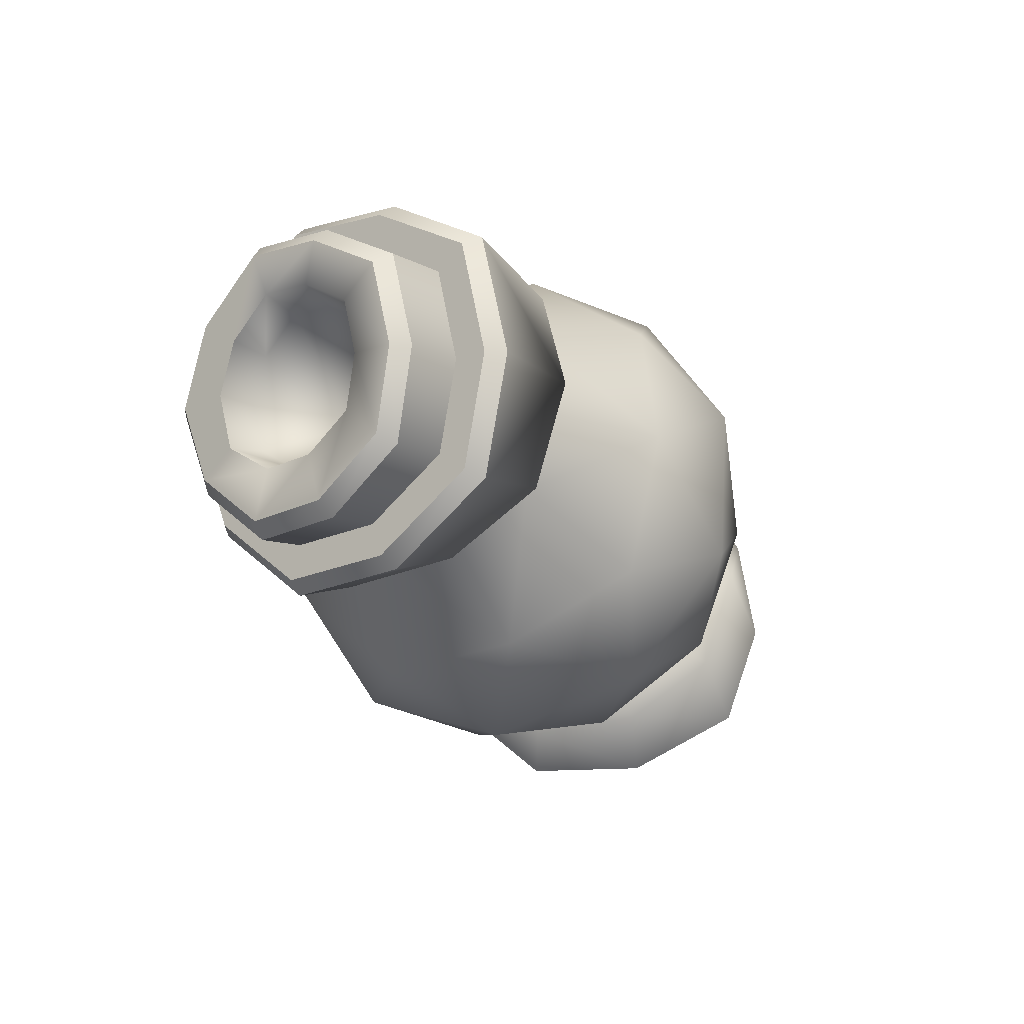
<metadata>
{"format":"obj","ext":"obj","renderer":"f3d","projection":"perspective","resolution":1024,"background":"white","views":[{"elev":-26.2,"azim":-66.2,"up":"+Y"}]}
</metadata>
<code>
g MdlOrbMagazinePickup
v -0.8139 -0.1815 -0.3129
v -0.6834 -0.08085 -0.1498
v -0.829 -0.2567 -0.2134
v -0.6834 -0.08085 -0.1498
v -0.86 -0.2626 -0.102
v -0.8991 -0.2069 -0.0009058
v -0.6834 -0.08085 -0.1498
v -0.9268 -0.1 0.02811
v -0.9424 0.01821 0.008484
v -0.9267 0.08735 -0.08935
v -0.6834 -0.08085 -0.1498
v -0.8991 0.1078 -0.1981
v -0.86 0.04113 -0.2921
v -0.6834 -0.08085 -0.1498
v -0.8288 -0.06148 -0.3362
v -0.8139 -0.1815 -0.3129
v -0.7305 -0.2538 -0.4051
v -0.7092 -0.2945 -0.47
v -0.7288 -0.03398 -0.5496
v -0.7465 -0.04104 -0.4701
v -0.7879 0.2035 -0.4475
v -0.7947 0.1524 -0.3869
v -0.8626 0.3592 -0.2279
v -0.8555 0.2792 -0.2081
v -0.9154 0.3143 0.02431
v -0.8985 0.2426 -0.002364
v -0.9453 0.1568 0.2502
v -0.923 0.114 0.182
v -0.9154 -0.1152 0.2934
v -0.8985 -0.108 0.2172
v -0.8626 -0.3618 0.2238
v -0.8555 -0.309 0.1604
v -0.7879 -0.4915 -0.01208
v -0.7947 -0.4146 -0.03163
v -0.7288 -0.4797 -0.2703
v -0.7465 -0.4051 -0.242
v -0.7092 -0.2945 -0.47
v -0.7305 -0.2538 -0.4051
v -0.5548 -0.2573 -0.4107
v -0.6674 -0.3026 -0.4831
v -0.6876 -0.5017 -0.2695
v -0.561 -0.4396 -0.21
v -0.5418 -0.2013 -0.3183
v -0.7514 -0.5131 0.008704
v -0.5465 -0.3373 -0.1686
v -0.5849 -0.4258 0.06337
v -0.83 -0.3762 0.2588
v -0.5643 -0.327 0.03518
v -0.5965 -0.297 0.2773
v -0.8866 -0.1108 0.3351
v -0.5729 -0.2309 0.1947
v -0.6097 -0.05023 0.3577
v -0.9182 0.1797 0.2869
v -0.5828 -0.04695 0.2546
v -0.6102 0.19 0.3033
v -0.6102 0.19 0.3033
v -0.8862 0.3499 0.04662
v -0.5832 0.1322 0.214
v -0.6097 0.3438 0.1108
v -0.8292 0.3965 -0.2251
v -0.5828 0.2468 0.07057
v -0.6004 0.3762 -0.1455
v -0.7504 0.2314 -0.4562
v -0.5758 0.271 -0.1206
v -0.5894 0.2404 -0.3524
v -0.6883 -0.03534 -0.5644
v -0.5676 0.1697 -0.2748
v -0.5696 -0.05392 -0.4683
v -0.6674 -0.3026 -0.4831
v -0.5529 -0.04971 -0.3612
v -0.5548 -0.2573 -0.4107
v -0.5418 -0.2013 -0.3183
v -0.7465 -0.04104 -0.4701
v -0.8296 -0.2767 -0.4416
v -0.7305 -0.2538 -0.4051
v -0.8491 -0.0626 -0.5081
v -0.7947 0.1524 -0.3869
v -0.9073 0.131 -0.427
v -0.8555 0.2792 -0.2081
v -0.981 0.2568 -0.2499
v -0.8985 0.2426 -0.002364
v -1.033 0.2184 -0.04461
v -0.923 0.114 0.182
v -1.063 0.08781 0.1402
v -0.8985 -0.108 0.2172
v -1.033 -0.1354 0.1771
v -0.8555 -0.309 0.1604
v -0.981 -0.3369 0.1221
v -0.7947 -0.4146 -0.03163
v -0.9073 -0.4413 -0.06842
v -0.7465 -0.4051 -0.242
v -0.8491 -0.4299 -0.278
v -0.7305 -0.2538 -0.4051
v -0.8296 -0.2767 -0.4416
v -0.6674 -0.3026 -0.4831
v -0.7092 -0.2945 -0.47
v -0.7288 -0.4797 -0.2703
v -0.6876 -0.5017 -0.2695
v -0.7879 -0.4915 -0.01208
v -0.7514 -0.5131 0.008704
v -0.8626 -0.3618 0.2238
v -0.83 -0.3762 0.2588
v -0.9154 -0.1152 0.2934
v -0.8866 -0.1108 0.3351
v -0.9453 0.1568 0.2502
v -0.9182 0.1797 0.2869
v -0.9154 0.3143 0.02431
v -0.8862 0.3499 0.04662
v -0.8626 0.3592 -0.2279
v -0.8292 0.3965 -0.2251
v -0.7879 0.2035 -0.4475
v -0.7504 0.2314 -0.4562
v -0.7288 -0.03398 -0.5496
v -0.6883 -0.03534 -0.5644
v -0.7092 -0.2945 -0.47
v -0.6674 -0.3026 -0.4831
v -0.8296 -0.2767 -0.4416
v -0.8736 -0.2616 -0.4258
v -0.8916 -0.4028 -0.2747
v -0.8491 -0.4299 -0.278
v -0.9442 -0.4127 -0.08561
v -0.9073 -0.4413 -0.06842
v -1.011 -0.3182 0.08592
v -0.981 -0.3369 0.1221
v -1.058 -0.1368 0.1352
v -1.033 -0.1354 0.1771
v -1.084 0.06381 0.1019
v -1.063 0.08781 0.1402
v -1.058 0.1812 -0.06418
v -1.033 0.2184 -0.04461
v -1.011 0.2158 -0.2488
v -0.981 0.2568 -0.2499
v -0.9443 0.1027 -0.4083
v -0.9073 0.131 -0.427
v -0.8913 -0.07143 -0.4832
v -0.8491 -0.0626 -0.5081
v -0.8736 -0.2616 -0.4258
v -0.8296 -0.2767 -0.4416
v -0.8736 -0.2616 -0.4258
v -0.9065 -0.2126 -0.3422
v -0.9233 -0.2965 -0.2313
v -0.8916 -0.4028 -0.2747
v -0.9579 -0.303 -0.107
v -0.9442 -0.4127 -0.08561
v -1.002 -0.2409 0.005784
v -1.011 -0.3182 0.08592
v -1.032 -0.1217 0.03815
v -1.058 -0.1368 0.1352
v -1.05 0.0102 0.01626
v -1.084 0.06381 0.1019
v -1.032 0.08733 -0.09288
v -1.058 0.1812 -0.06418
v -1.002 0.1101 -0.2142
v -1.011 0.2158 -0.2488
v -0.9579 0.03577 -0.3191
v -0.9443 0.1027 -0.4083
v -0.9231 -0.0787 -0.3683
v -0.8913 -0.07143 -0.4832
v -0.9065 -0.2126 -0.3422
v -0.8736 -0.2616 -0.4258
v -0.9268 -0.1 0.02811
v -0.8991 -0.2069 -0.0009058
v -0.9424 0.01821 0.008484
v -0.86 -0.2626 -0.102
v -0.9267 0.08735 -0.08935
v -0.829 -0.2567 -0.2134
v -0.9065 -0.2126 -0.3422
v -0.8139 -0.1815 -0.3129
v -0.8991 0.1078 -0.1981
v -0.86 0.04113 -0.2921
v -0.9579 0.03577 -0.3191
v -0.8288 -0.06148 -0.3362
v -0.9231 -0.0787 -0.3683
v -0.8139 -0.1815 -0.3129
v -0.9065 -0.2126 -0.3422
v -0.5162 -0.3261 0.03213
v -0.612 -0.2506 0.217
v -0.5171 -0.2521 0.2196
v -0.6108 -0.3238 0.03101
v -0.5148 -0.3493 -0.1681
v -0.6097 -0.347 -0.1675
v -0.5183 0.2455 0.07143
v -0.612 0.2929 -0.1235
v -0.5171 0.2959 -0.1237
v -0.6128 0.2428 0.06996
v -0.5185 0.1466 0.247
v -0.6133 0.1448 0.2442
v -0.515 -0.1938 -0.2964
v -0.6097 -0.347 -0.1675
v -0.5148 -0.3493 -0.1681
v -0.6095 -0.1927 -0.2946
v -0.5148 -0.01057 -0.3803
v -0.6097 -0.01106 -0.378
v -0.5183 -0.05455 0.2594
v -0.6133 0.1448 0.2442
v -0.5185 0.1466 0.247
v -0.6128 -0.05467 0.2563
v -0.5171 -0.2521 0.2196
v -0.612 -0.2506 0.217
v -0.5162 0.1595 -0.2721
v -0.6097 -0.01106 -0.378
v -0.5148 -0.01057 -0.3803
v -0.6108 0.1575 -0.2705
v -0.5171 0.2959 -0.1237
v -0.612 0.2929 -0.1235
v -0.01051 -0.4997 -0.4292
v -0.2593 -0.5375 -0.2429
v -0.01183 -0.64 -0.08078
v -0.3069 -0.3077 -0.4781
v -0.5148 -0.3493 -0.1681
v -0.515 -0.1938 -0.2964
v -0.5148 -0.01057 -0.3803
v -0.01051 -0.1799 -0.6295
v -0.2593 0.004219 -0.5823
v -0.01183 0.1948 -0.6038
v -0.309 0.2986 -0.4364
v -0.5148 -0.01057 -0.3803
v -0.5162 0.1595 -0.2721
v -0.5171 0.2959 -0.1237
v -0.01398 0.4842 -0.3616
v -0.2629 0.4944 -0.172
v -0.01611 0.5755 0.002769
v -0.3125 0.4463 0.153
v -0.5171 0.2959 -0.1237
v -0.5183 0.2455 0.07143
v -0.5185 0.1466 0.247
v -0.01744 0.4345 0.3528
v -0.2652 0.2556 0.421
v -0.01744 0.1162 0.5522
v -0.3125 -0.06869 0.4757
v -0.5185 0.1466 0.247
v -0.5183 -0.05455 0.2594
v -0.5171 -0.2521 0.2196
v -0.01611 -0.2603 0.5263
v -0.2629 -0.3822 0.3772
v -0.01398 -0.5483 0.2853
v -0.309 -0.5347 0.08561
v -0.01183 -0.64 -0.08078
v -0.5171 -0.2521 0.2196
v -0.2593 -0.5375 -0.2429
v -0.5162 -0.3261 0.03213
v -0.5148 -0.3493 -0.1681
v 0.7076 -0.2492 -0.3978
v 0.706 -0.02943 -0.5423
v 0.6872 -0.29 -0.4629
v 0.723 -0.03638 -0.4626
v 0.7626 0.2085 -0.4396
v 0.769 0.1574 -0.379
v 0.834 0.3646 -0.2193
v 0.8272 0.2845 -0.1995
v 0.8845 0.32 0.03343
v 0.8684 0.2482 0.006584
v 0.9132 0.1627 0.2596
v 0.8918 0.1198 0.1912
v 0.8845 -0.1095 0.3025
v 0.8684 -0.1023 0.2262
v 0.834 -0.3564 0.2324
v 0.8272 -0.3037 0.169
v 0.7626 -0.4865 -0.004224
v 0.769 -0.4097 -0.02372
v 0.706 -0.4752 -0.2631
v 0.723 -0.4004 -0.2346
v 0.6872 -0.29 -0.4629
v 0.7076 -0.2492 -0.3978
v 0.532 -0.2539 -0.4052
v 0.6649 -0.4974 -0.2627
v 0.6456 -0.2985 -0.4764
v 0.5373 -0.4362 -0.2044
v 0.5177 -0.198 -0.3129
v 0.726 -0.5084 0.01619
v 0.5217 -0.3339 -0.1632
v 0.5584 -0.4222 0.06916
v 0.8012 -0.371 0.267
v 0.5374 -0.3235 0.04076
v 0.567 -0.2933 0.2832
v 0.8553 -0.1052 0.3439
v 0.5438 -0.2274 0.2004
v 0.5779 -0.04646 0.3637
v 0.8856 0.1855 0.296
v 0.5519 -0.04335 0.2603
v 0.5774 0.1938 0.3093
v 0.5774 0.1938 0.3093
v 0.8549 0.3554 0.05544
v 0.5516 0.1358 0.2198
v 0.5779 0.3475 0.1169
v 0.8003 0.4016 -0.2168
v 0.5519 0.2504 0.07632
v 0.5709 0.3799 -0.1396
v 0.725 0.236 -0.4488
v 0.5468 0.2745 -0.1149
v 0.5629 0.244 -0.3466
v 0.6657 -0.03104 -0.5575
v 0.5408 0.1732 -0.2692
v 0.5461 -0.05038 -0.4626
v 0.6456 -0.2985 -0.4764
v 0.5283 -0.04628 -0.3557
v 0.532 -0.2539 -0.4052
v 0.5177 -0.198 -0.3129
v 0.723 -0.03638 -0.4626
v 0.7076 -0.2492 -0.3978
v 0.8073 -0.2715 -0.4333
v 0.826 -0.05728 -0.4997
v 0.769 0.1574 -0.379
v 0.8822 0.1366 -0.4179
v 0.8272 0.2845 -0.1995
v 0.9533 0.263 -0.2401
v 0.8684 0.2482 0.006584
v 1.004 0.2249 -0.0343
v 0.8918 0.1198 0.1912
v 1.032 0.09446 0.1508
v 0.8684 -0.1023 0.2262
v 1.004 -0.129 0.1874
v 0.8272 -0.3037 0.169
v 0.9533 -0.3308 0.1319
v 0.769 -0.4097 -0.02372
v 0.8822 -0.4356 -0.05936
v 0.723 -0.4004 -0.2346
v 0.826 -0.4246 -0.2695
v 0.7076 -0.2492 -0.3978
v 0.8073 -0.2715 -0.4333
v 0.6456 -0.2985 -0.4764
v 0.706 -0.4752 -0.2631
v 0.6872 -0.29 -0.4629
v 0.6649 -0.4974 -0.2627
v 0.7626 -0.4865 -0.004224
v 0.726 -0.5084 0.01619
v 0.834 -0.3564 0.2324
v 0.8012 -0.371 0.267
v 0.8845 -0.1095 0.3025
v 0.8553 -0.1052 0.3439
v 0.9132 0.1627 0.2596
v 0.8856 0.1855 0.296
v 0.8845 0.32 0.03343
v 0.8549 0.3554 0.05544
v 0.834 0.3646 -0.2193
v 0.8003 0.4016 -0.2168
v 0.7626 0.2085 -0.4396
v 0.725 0.236 -0.4488
v 0.706 -0.02943 -0.5423
v 0.6657 -0.03104 -0.5575
v 0.6872 -0.29 -0.4629
v 0.6456 -0.2985 -0.4764
v 0.8073 -0.2715 -0.4333
v 0.8683 -0.3973 -0.2658
v 0.8509 -0.2561 -0.417
v 0.826 -0.4246 -0.2695
v 0.9191 -0.4068 -0.07617
v 0.8822 -0.4356 -0.05936
v 0.9832 -0.3119 0.09602
v 0.9533 -0.3308 0.1319
v 1.028 -0.1302 0.1457
v 1.004 -0.129 0.1874
v 1.054 0.0706 0.1127
v 1.032 0.09446 0.1508
v 1.028 0.1878 -0.05362
v 1.004 0.2249 -0.0343
v 0.9832 0.2221 -0.2387
v 0.9533 0.263 -0.2401
v 0.9192 0.1086 -0.3989
v 0.8822 0.1366 -0.4179
v 0.8681 -0.06585 -0.4743
v 0.826 -0.05728 -0.4997
v 0.8509 -0.2561 -0.417
v 0.8073 -0.2715 -0.4333
v 0.8509 -0.2561 -0.417
v 0.8989 -0.2908 -0.2221
v 0.8827 -0.2069 -0.3332
v 0.8683 -0.3973 -0.2658
v 0.9323 -0.297 -0.09739
v 0.9191 -0.4068 -0.07617
v 0.9744 -0.2347 0.01579
v 0.9832 -0.3119 0.09602
v 1.004 -0.1152 0.04847
v 1.028 -0.1302 0.1457
v 1.021 0.01677 0.02675
v 1.054 0.0706 0.1127
v 1.004 0.09379 -0.08256
v 1.028 0.1878 -0.05362
v 0.9744 0.1164 -0.2042
v 0.9832 0.2221 -0.2387
v 0.9323 0.04176 -0.3095
v 0.9192 0.1086 -0.3989
v 0.8987 -0.07292 -0.3591
v 0.8681 -0.06585 -0.4743
v 0.8827 -0.2069 -0.3332
v 0.8509 -0.2561 -0.417
v 0.8721 -0.2013 0.008064
v 0.8987 -0.09421 0.03735
v 0.8343 -0.2572 -0.09339
v 0.9138 0.0241 0.01788
v 0.8044 -0.2516 -0.2051
v 0.8987 0.09315 -0.0801
v 0.7899 -0.1764 -0.3048
v 0.8827 -0.2069 -0.3332
v 0.8721 0.1134 -0.1891
v 0.9323 0.04176 -0.3095
v 0.8344 0.04651 -0.2835
v 0.8987 -0.07292 -0.3591
v 0.8042 -0.05629 -0.328
v 0.8827 -0.2069 -0.3332
v 0.7899 -0.1764 -0.3048
v 0.4894 -0.3229 0.03722
v 0.4879 -0.2489 0.2247
v 0.5828 -0.2468 0.223
v 0.5839 -0.32 0.03706
v 0.4902 -0.3461 -0.163
v 0.585 -0.3432 -0.1615
v 0.4874 0.2487 0.07652
v 0.4879 0.2991 -0.1186
v 0.5828 0.2967 -0.1175
v 0.5819 0.2466 0.07601
v 0.4865 0.1498 0.2521
v 0.5814 0.1486 0.2502
v 0.4906 -0.1906 -0.2913
v 0.4902 -0.3461 -0.163
v 0.585 -0.3432 -0.1615
v 0.5852 -0.1889 -0.2885
v 0.4902 -0.00738 -0.3752
v 0.585 -0.007271 -0.3719
v 0.4874 -0.05136 0.2645
v 0.4865 0.1498 0.2521
v 0.5814 0.1486 0.2502
v 0.5819 -0.05088 0.2624
v 0.4879 -0.2489 0.2247
v 0.5828 -0.2468 0.223
v 0.4894 0.1627 -0.267
v 0.4902 -0.00738 -0.3752
v 0.585 -0.007271 -0.3719
v 0.5839 0.1613 -0.2645
v 0.4879 0.2991 -0.1186
v 0.5828 0.2967 -0.1175
v -0.01051 -0.4997 -0.4292
v -0.01183 -0.64 -0.08078
v 0.2366 -0.536 -0.2404
v 0.2851 -0.3058 -0.4751
v 0.4902 -0.3461 -0.163
v 0.4906 -0.1906 -0.2913
v 0.4902 -0.00738 -0.3752
v -0.01051 -0.1799 -0.6295
v 0.2366 0.005792 -0.5798
v -0.01183 0.1948 -0.6038
v 0.283 0.3005 -0.4334
v 0.4902 -0.00738 -0.3752
v 0.4894 0.1627 -0.267
v 0.4879 0.2991 -0.1186
v -0.01398 0.4842 -0.3616
v 0.233 0.496 -0.1695
v -0.01611 0.5755 0.002769
v 0.2796 0.4482 0.156
v 0.4879 0.2991 -0.1186
v 0.4874 0.2487 0.07652
v 0.4865 0.1498 0.2521
v -0.01744 0.4345 0.3528
v 0.2307 0.2572 0.4235
v -0.01744 0.1162 0.5522
v 0.2796 -0.06682 0.4787
v 0.4865 0.1498 0.2521
v 0.4874 -0.05136 0.2645
v 0.4879 -0.2489 0.2247
v -0.01611 -0.2603 0.5263
v 0.233 -0.3806 0.3797
v -0.01398 -0.5483 0.2853
v 0.283 -0.5328 0.08861
v -0.01183 -0.64 -0.08078
v 0.4879 -0.2489 0.2247
v 0.2366 -0.536 -0.2404
v 0.4894 -0.3229 0.03722
v 0.4902 -0.3461 -0.163
v 0.8044 -0.2516 -0.2051
v 0.6571 -0.0766 -0.1431
v 0.7899 -0.1764 -0.3048
v 0.8343 -0.2572 -0.09339
v 0.8721 -0.2013 0.008064
v 0.6571 -0.0766 -0.1431
v 0.8987 -0.09421 0.03735
v 0.9138 0.0241 0.01788
v 0.8987 0.09315 -0.0801
v 0.6571 -0.0766 -0.1431
v 0.8721 0.1134 -0.1891
v 0.8344 0.04651 -0.2835
v 0.6571 -0.0766 -0.1431
v 0.8042 -0.05629 -0.328
v 0.7899 -0.1764 -0.3048
g MdlOrbMagazinePickup_0
f 3 2 1
f 5 4 3
f 6 4 5
f 8 7 6
f 9 7 8
f 10 7 9
f 12 11 10
f 13 11 12
f 15 14 13
f 16 14 15
f 19 18 17
f 20 19 17
f 21 19 20
f 22 21 20
f 23 21 22
f 24 23 22
f 25 23 24
f 26 25 24
f 27 25 26
f 28 27 26
f 29 27 28
f 30 29 28
f 31 29 30
f 32 31 30
f 33 31 32
f 34 33 32
f 35 33 34
f 36 35 34
f 37 35 36
f 38 37 36
f 41 40 39
f 42 41 39
f 39 43 42
f 44 41 42
f 43 45 42
f 46 44 42
f 42 45 46
f 47 44 46
f 45 48 46
f 49 47 46
f 46 48 49
f 50 47 49
f 48 51 49
f 52 50 49
f 49 51 52
f 53 50 52
f 51 54 52
f 55 53 52
f 52 54 56
f 57 53 55
f 54 58 56
f 59 57 55
f 56 58 59
f 60 57 59
f 58 61 59
f 62 60 59
f 59 61 62
f 63 60 62
f 61 64 62
f 65 63 62
f 62 64 65
f 66 63 65
f 64 67 65
f 68 66 65
f 65 67 68
f 69 66 68
f 67 70 68
f 71 69 68
f 68 70 71
f 70 72 71
f 75 74 73
f 74 76 73
f 73 76 77
f 76 78 77
f 77 78 79
f 78 80 79
f 79 80 81
f 80 82 81
f 81 82 83
f 82 84 83
f 83 84 85
f 84 86 85
f 85 86 87
f 86 88 87
f 87 88 89
f 88 90 89
f 89 90 91
f 90 92 91
f 91 92 93
f 92 94 93
f 97 96 95
f 98 97 95
f 99 97 98
f 100 99 98
f 101 99 100
f 102 101 100
f 103 101 102
f 104 103 102
f 105 103 104
f 106 105 104
f 107 105 106
f 108 107 106
f 109 107 108
f 110 109 108
f 111 109 110
f 112 111 110
f 113 111 112
f 114 113 112
f 115 113 114
f 116 115 114
f 119 118 117
f 120 119 117
f 121 119 120
f 122 121 120
f 123 121 122
f 124 123 122
f 125 123 124
f 126 125 124
f 127 125 126
f 128 127 126
f 129 127 128
f 130 129 128
f 131 129 130
f 132 131 130
f 133 131 132
f 134 133 132
f 135 133 134
f 136 135 134
f 137 135 136
f 138 137 136
f 141 140 139
f 142 141 139
f 143 141 142
f 144 143 142
f 145 143 144
f 146 145 144
f 147 145 146
f 148 147 146
f 149 147 148
f 150 149 148
f 151 149 150
f 152 151 150
f 153 151 152
f 154 153 152
f 155 153 154
f 156 155 154
f 157 155 156
f 158 157 156
f 159 157 158
f 160 159 158
f 147 161 145
f 161 162 145
f 163 161 147
f 145 162 143
f 149 163 147
f 162 164 143
f 165 163 149
f 143 164 141
f 151 165 149
f 164 166 141
f 141 166 167
f 166 168 167
f 169 165 151
f 153 169 151
f 170 169 153
f 171 170 153
f 172 170 171
f 173 172 171
f 174 172 173
f 175 174 173
f 178 177 176
f 177 179 176
f 176 179 180
f 179 181 180
f 184 183 182
f 183 185 182
f 182 185 186
f 185 187 186
f 190 189 188
f 189 191 188
f 188 191 192
f 191 193 192
f 196 195 194
f 195 197 194
f 194 197 198
f 197 199 198
f 202 201 200
f 201 203 200
f 200 203 204
f 203 205 204
f 208 207 206
f 207 209 206
f 207 210 209
f 210 211 209
f 209 211 212
f 206 209 213
f 209 212 214
f 209 214 213
f 213 214 215
f 214 216 215
f 214 217 216
f 217 218 216
f 216 218 219
f 215 216 220
f 216 219 221
f 216 221 220
f 220 221 222
f 221 223 222
f 221 224 223
f 224 225 223
f 223 225 226
f 222 223 227
f 223 226 228
f 223 228 227
f 227 228 229
f 228 230 229
f 228 231 230
f 231 232 230
f 230 232 233
f 229 230 234
f 230 233 235
f 230 235 234
f 234 235 236
f 235 237 236
f 236 237 238
f 235 239 237
f 237 240 238
f 239 241 237
f 237 242 240
f 237 241 242
f 245 244 243
f 244 246 243
f 244 247 246
f 247 248 246
f 247 249 248
f 249 250 248
f 249 251 250
f 251 252 250
f 251 253 252
f 253 254 252
f 253 255 254
f 255 256 254
f 255 257 256
f 257 258 256
f 257 259 258
f 259 260 258
f 259 261 260
f 261 262 260
f 261 263 262
f 263 264 262
f 267 266 265
f 266 268 265
f 269 265 268
f 266 270 268
f 271 269 268
f 270 272 268
f 271 268 272
f 270 273 272
f 274 271 272
f 273 275 272
f 274 272 275
f 273 276 275
f 277 274 275
f 276 278 275
f 277 275 278
f 276 279 278
f 280 277 278
f 279 281 278
f 280 278 282
f 279 283 281
f 284 280 282
f 283 285 281
f 284 282 285
f 283 286 285
f 287 284 285
f 286 288 285
f 287 285 288
f 286 289 288
f 290 287 288
f 289 291 288
f 290 288 291
f 289 292 291
f 293 290 291
f 292 294 291
f 293 291 294
f 292 295 294
f 296 293 294
f 295 297 294
f 296 294 297
f 298 296 297
f 301 300 299
f 302 301 299
f 302 299 303
f 304 302 303
f 304 303 305
f 306 304 305
f 306 305 307
f 308 306 307
f 308 307 309
f 310 308 309
f 310 309 311
f 312 310 311
f 312 311 313
f 314 312 313
f 314 313 315
f 316 314 315
f 316 315 317
f 318 316 317
f 318 317 319
f 320 318 319
f 323 322 321
f 322 324 321
f 322 325 324
f 325 326 324
f 325 327 326
f 327 328 326
f 327 329 328
f 329 330 328
f 329 331 330
f 331 332 330
f 331 333 332
f 333 334 332
f 333 335 334
f 335 336 334
f 335 337 336
f 337 338 336
f 337 339 338
f 339 340 338
f 339 341 340
f 341 342 340
f 345 344 343
f 344 346 343
f 344 347 346
f 347 348 346
f 347 349 348
f 349 350 348
f 349 351 350
f 351 352 350
f 351 353 352
f 353 354 352
f 353 355 354
f 355 356 354
f 355 357 356
f 357 358 356
f 357 359 358
f 359 360 358
f 359 361 360
f 361 362 360
f 361 363 362
f 363 364 362
f 367 366 365
f 366 368 365
f 366 369 368
f 369 370 368
f 369 371 370
f 371 372 370
f 371 373 372
f 373 374 372
f 373 375 374
f 375 376 374
f 375 377 376
f 377 378 376
f 377 379 378
f 379 380 378
f 379 381 380
f 381 382 380
f 381 383 382
f 383 384 382
f 383 385 384
f 385 386 384
f 371 387 373
f 387 388 373
f 373 388 375
f 389 387 371
f 388 390 375
f 369 389 371
f 375 390 377
f 391 389 369
f 390 392 377
f 366 391 369
f 393 391 366
f 394 393 366
f 377 392 379
f 392 395 379
f 379 395 396
f 395 397 396
f 396 397 398
f 397 399 398
f 398 399 400
f 399 401 400
f 404 403 402
f 405 404 402
f 405 402 406
f 407 405 406
f 410 409 408
f 411 410 408
f 411 408 412
f 413 411 412
f 416 415 414
f 417 416 414
f 417 414 418
f 419 417 418
f 422 421 420
f 423 422 420
f 423 420 424
f 425 423 424
f 428 427 426
f 429 428 426
f 429 426 430
f 431 429 430
f 434 433 432
f 435 434 432
f 436 434 435
f 437 436 435
f 437 435 438
f 435 432 439
f 438 435 440
f 440 435 439
f 440 439 441
f 442 440 441
f 443 440 442
f 444 443 442
f 444 442 445
f 442 441 446
f 445 442 447
f 447 442 446
f 447 446 448
f 449 447 448
f 450 447 449
f 451 450 449
f 451 449 452
f 449 448 453
f 452 449 454
f 454 449 453
f 454 453 455
f 456 454 455
f 457 454 456
f 458 457 456
f 458 456 459
f 456 455 460
f 459 456 461
f 461 456 460
f 461 460 462
f 463 461 462
f 463 462 464
f 465 461 463
f 466 463 464
f 467 465 463
f 468 463 466
f 467 463 468
f 471 470 469
f 469 470 472
f 472 474 473
f 473 474 475
f 475 474 476
f 476 478 477
f 477 478 479
f 479 481 480
f 480 481 482
f 482 481 483

</code>
